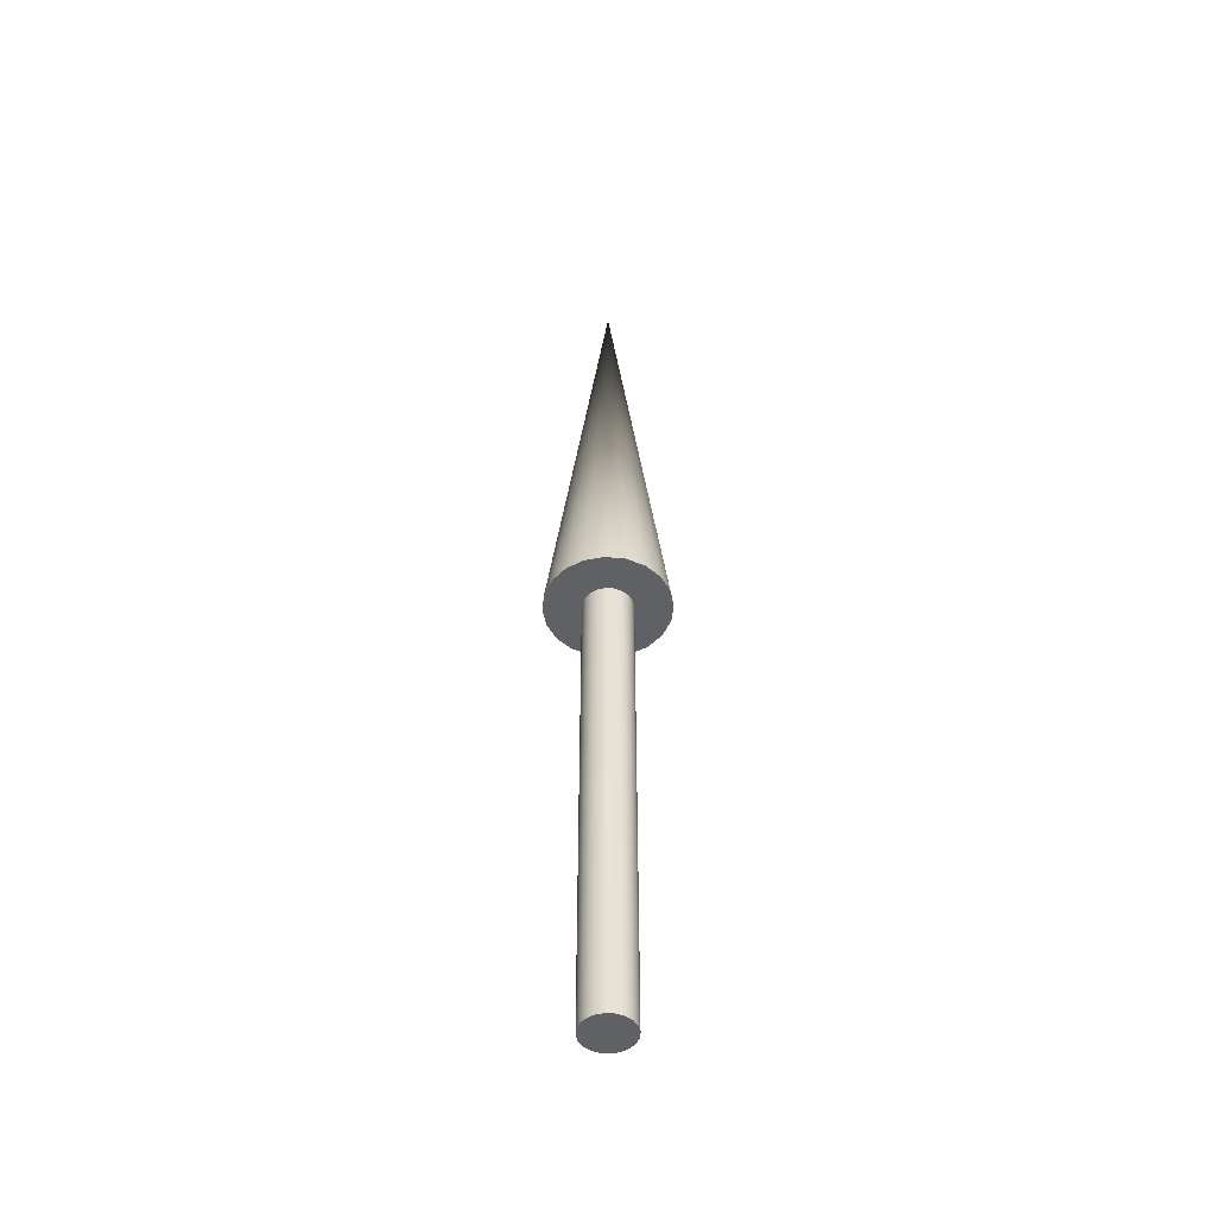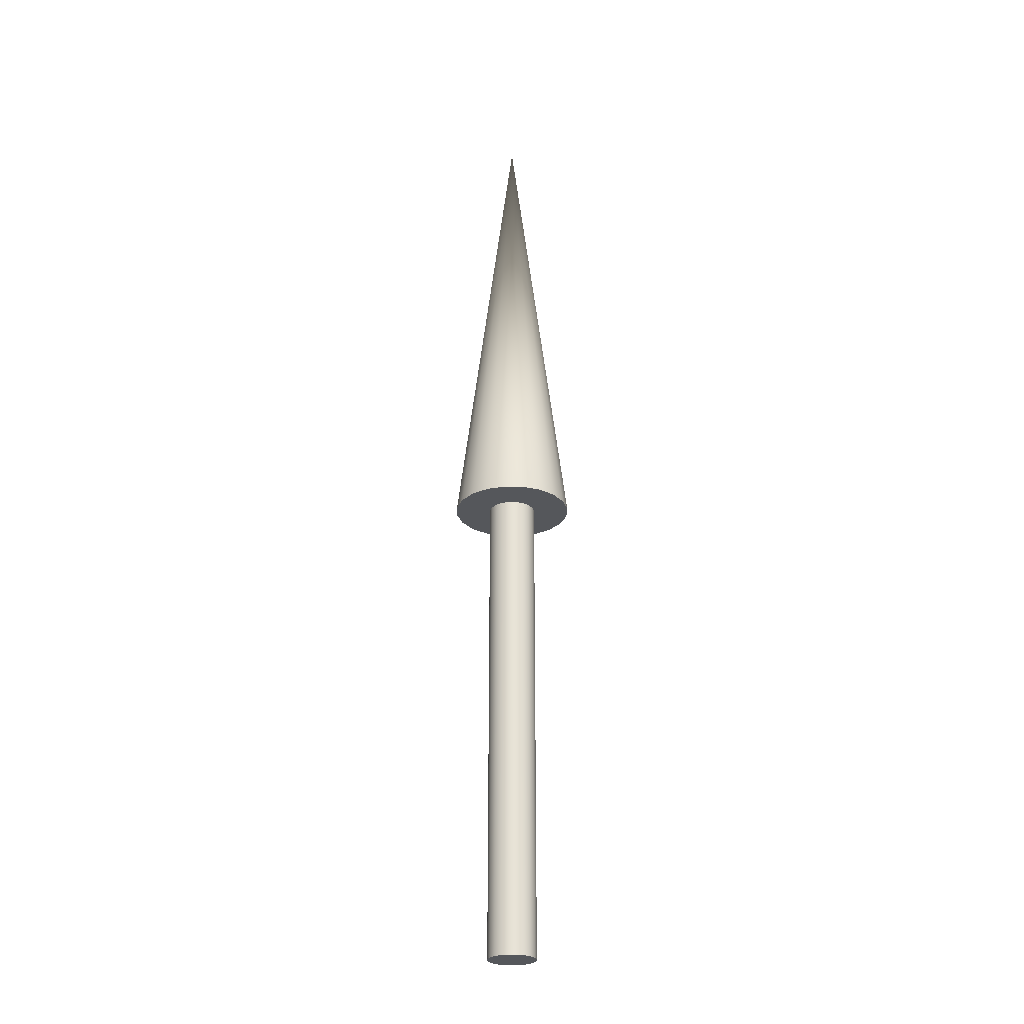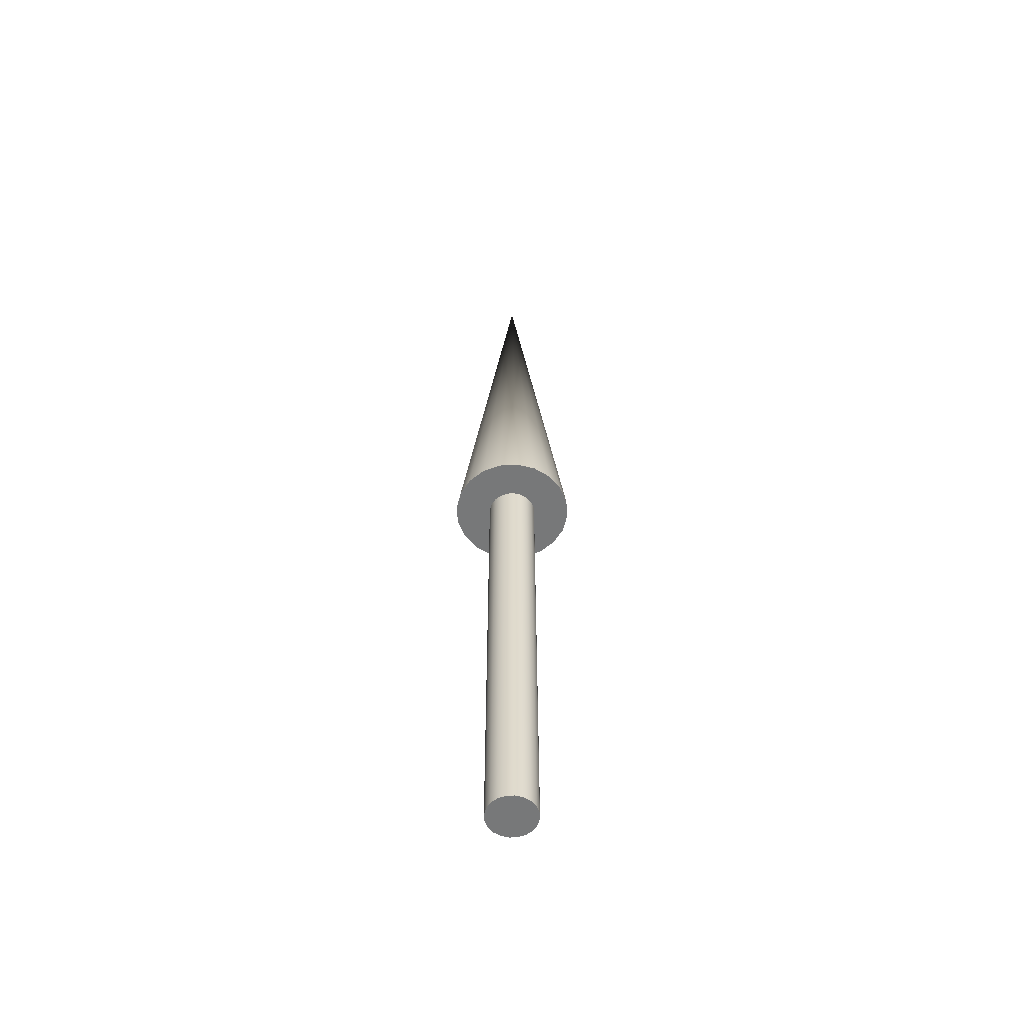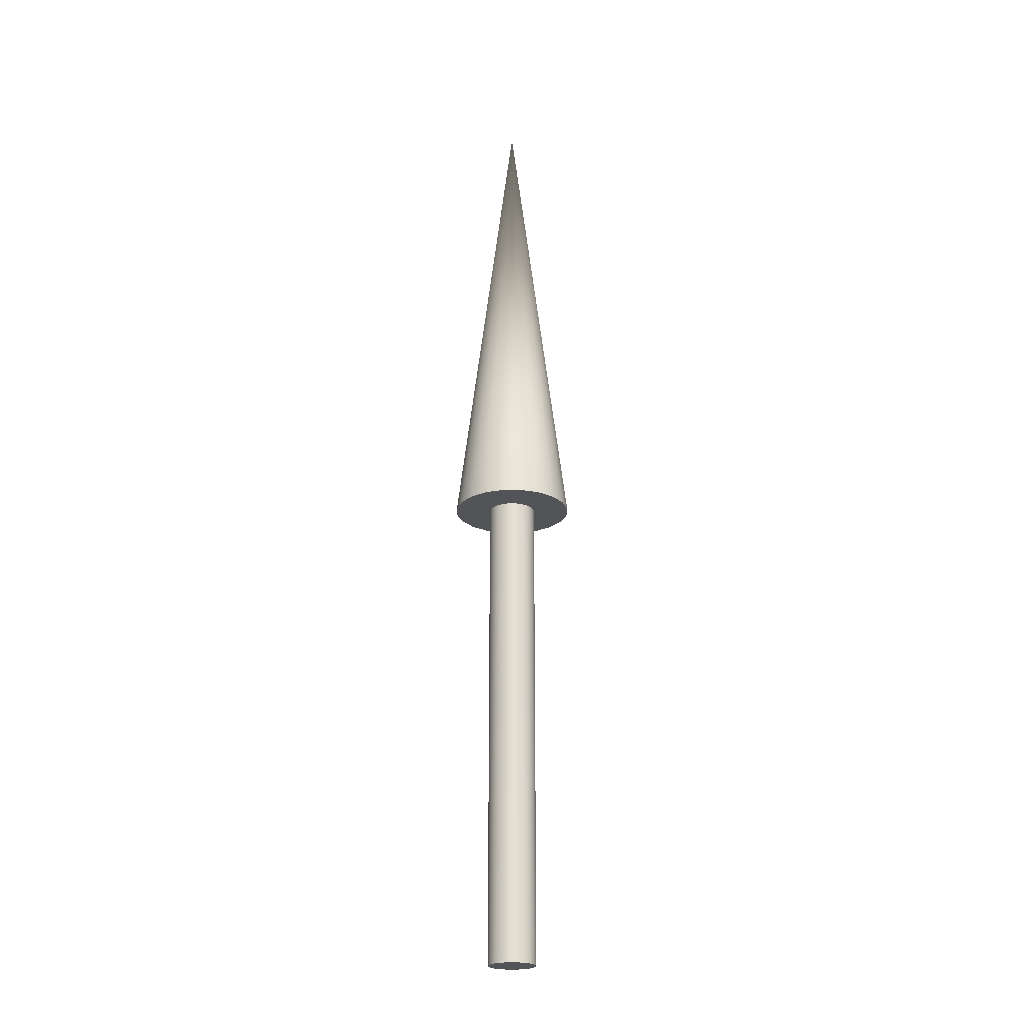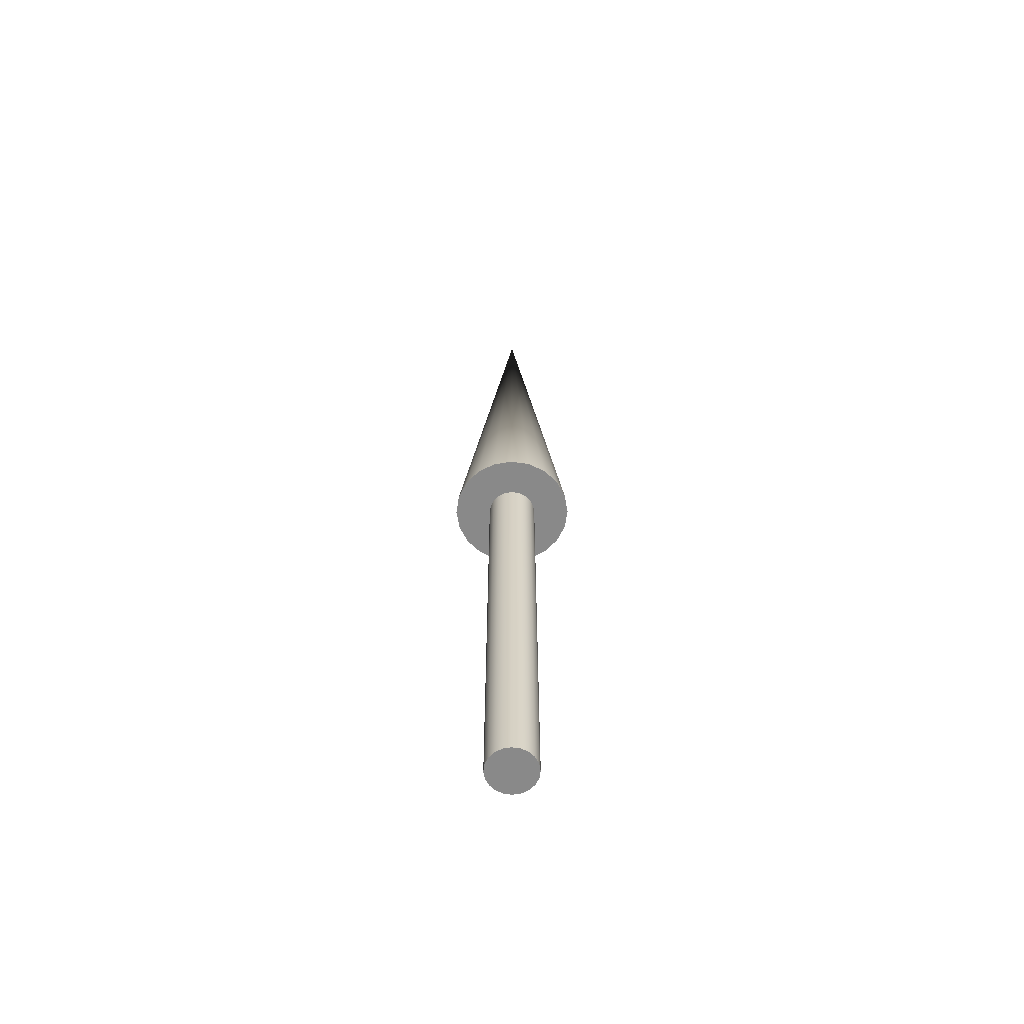
<metadata>
{"format":"obj","ext":"obj","renderer":"f3d","projection":"perspective","resolution":1024,"background":"white","views":[{"elev":-49.4,"azim":20.5,"up":"+Z"},{"elev":-26.7,"azim":151.7,"up":"+Z"},{"elev":-57.4,"azim":-23.3,"up":"+Z"},{"elev":-23.0,"azim":152.5,"up":"+Z"},{"elev":-63.2,"azim":162.6,"up":"+Z"}]}
</metadata>
<code>
v 0.025 0 0
v 0.02378 0.007725 0
v 0.02022 0.01469 0
v 0.01469 0.02022 0
v 0.007725 0.02378 0
v 0 0.025 0
v -0.007725 0.02378 0
v -0.01469 0.02022 0
v -0.02022 0.01469 0
v -0.02378 0.007725 0
v -0.025 0 0
v -0.02378 -0.007725 0
v -0.02022 -0.01469 0
v -0.01469 -0.02022 0
v -0.007725 -0.02378 0
v -0 -0.025 0
v 0.007725 -0.02378 0
v 0.01469 -0.02022 0
v 0.02022 -0.01469 0
v 0.02378 -0.007725 0
v 0.025 0 0
v 0.02378 0.007725 0
v 0.02022 0.01469 0
v 0.01469 0.02022 0
v 0.007725 0.02378 0
v 0 0.025 0
v -0.007725 0.02378 0
v -0.01469 0.02022 0
v -0.02022 0.01469 0
v -0.02378 0.007725 0
v -0.025 0 0
v -0.02378 -0.007725 0
v -0.02022 -0.01469 0
v -0.01469 -0.02022 0
v -0.007725 -0.02378 0
v -0 -0.025 0
v 0.007725 -0.02378 0
v 0.01469 -0.02022 0
v 0.02022 -0.01469 0
v 0.02378 -0.007725 0
v 0.025 0 0.5
v 0.02378 0.007725 0.5
v 0.02022 0.01469 0.5
v 0.01469 0.02022 0.5
v 0.007725 0.02378 0.5
v 0 0.025 0.5
v -0.007725 0.02378 0.5
v -0.01469 0.02022 0.5
v -0.02022 0.01469 0.5
v -0.02378 0.007725 0.5
v -0.025 0 0.5
v -0.02378 -0.007725 0.5
v -0.02022 -0.01469 0.5
v -0.01469 -0.02022 0.5
v -0.007725 -0.02378 0.5
v -0 -0.025 0.5
v 0.007725 -0.02378 0.5
v 0.01469 -0.02022 0.5
v 0.02022 -0.01469 0.5
v 0.02378 -0.007725 0.5
v 0.025 0 0.5
v 0.02378 0.007725 0.5
v 0.02022 0.01469 0.5
v 0.01469 0.02022 0.5
v 0.007725 0.02378 0.5
v 0 0.025 0.5
v -0.007725 0.02378 0.5
v -0.01469 0.02022 0.5
v -0.02022 0.01469 0.5
v -0.02378 0.007725 0.5
v -0.025 0 0.5
v -0.02378 -0.007725 0.5
v -0.02022 -0.01469 0.5
v -0.01469 -0.02022 0.5
v -0.007725 -0.02378 0.5
v -0 -0.025 0.5
v 0.007725 -0.02378 0.5
v 0.01469 -0.02022 0.5
v 0.02022 -0.01469 0.5
v 0.02378 -0.007725 0.5
v 0.0625 0 0.5
v 0.05944 0.01931 0.5
v 0.05056 0.03674 0.5
v 0.03674 0.05056 0.5
v 0.01931 0.05944 0.5
v 0 0.0625 0.5
v -0.01931 0.05944 0.5
v -0.03674 0.05056 0.5
v -0.05056 0.03674 0.5
v -0.05944 0.01931 0.5
v -0.0625 0 0.5
v -0.05944 -0.01931 0.5
v -0.05056 -0.03674 0.5
v -0.03674 -0.05056 0.5
v -0.01931 -0.05944 0.5
v -0 -0.0625 0.5
v 0.01931 -0.05944 0.5
v 0.03674 -0.05056 0.5
v 0.05056 -0.03674 0.5
v 0.05944 -0.01931 0.5
v 0 0 1
v 0.0625 0 0.5
v 0.05944 0.01931 0.5
v 0.05056 0.03674 0.5
v 0.03674 0.05056 0.5
v 0.01931 0.05944 0.5
v 0 0.0625 0.5
v -0.01931 0.05944 0.5
v -0.03674 0.05056 0.5
v -0.05056 0.03674 0.5
v -0.05944 0.01931 0.5
v -0.0625 0 0.5
v -0.05944 -0.01931 0.5
v -0.05056 -0.03674 0.5
v -0.03674 -0.05056 0.5
v -0.01931 -0.05944 0.5
v -0 -0.0625 0.5
v 0.01931 -0.05944 0.5
v 0.03674 -0.05056 0.5
v 0.05056 -0.03674 0.5
v 0.05944 -0.01931 0.5
f 1 3 2
f 1 4 3
f 1 5 4
f 1 6 5
f 1 7 6
f 1 8 7
f 1 9 8
f 1 10 9
f 1 11 10
f 1 12 11
f 1 13 12
f 1 14 13
f 1 15 14
f 1 16 15
f 1 17 16
f 1 18 17
f 1 19 18
f 1 20 19
f 21 42 41
f 21 22 42
f 22 43 42
f 22 23 43
f 23 44 43
f 23 24 44
f 24 45 44
f 24 25 45
f 25 46 45
f 25 26 46
f 26 47 46
f 26 27 47
f 27 48 47
f 27 28 48
f 28 49 48
f 28 29 49
f 29 50 49
f 29 30 50
f 30 51 50
f 30 31 51
f 31 52 51
f 31 32 52
f 32 53 52
f 32 33 53
f 33 54 53
f 33 34 54
f 34 55 54
f 34 35 55
f 35 56 55
f 35 36 56
f 36 57 56
f 36 37 57
f 37 58 57
f 37 38 58
f 38 59 58
f 38 39 59
f 39 60 59
f 39 40 60
f 40 41 60
f 40 21 41
f 61 82 81
f 61 62 82
f 62 83 82
f 62 63 83
f 63 84 83
f 63 64 84
f 64 85 84
f 64 65 85
f 65 86 85
f 65 66 86
f 66 87 86
f 66 67 87
f 67 88 87
f 67 68 88
f 68 89 88
f 68 69 89
f 69 90 89
f 69 70 90
f 70 91 90
f 70 71 91
f 71 92 91
f 71 72 92
f 72 93 92
f 72 73 93
f 73 94 93
f 73 74 94
f 74 95 94
f 74 75 95
f 75 96 95
f 75 76 96
f 76 97 96
f 76 77 97
f 77 98 97
f 77 78 98
f 78 99 98
f 78 79 99
f 79 100 99
f 79 80 100
f 80 81 100
f 80 61 81
f 101 102 103
f 101 103 104
f 101 104 105
f 101 105 106
f 101 106 107
f 101 107 108
f 101 108 109
f 101 109 110
f 101 110 111
f 101 111 112
f 101 112 113
f 101 113 114
f 101 114 115
f 101 115 116
f 101 116 117
f 101 117 118
f 101 118 119
f 101 119 120
f 101 120 121
f 101 121 102

</code>
